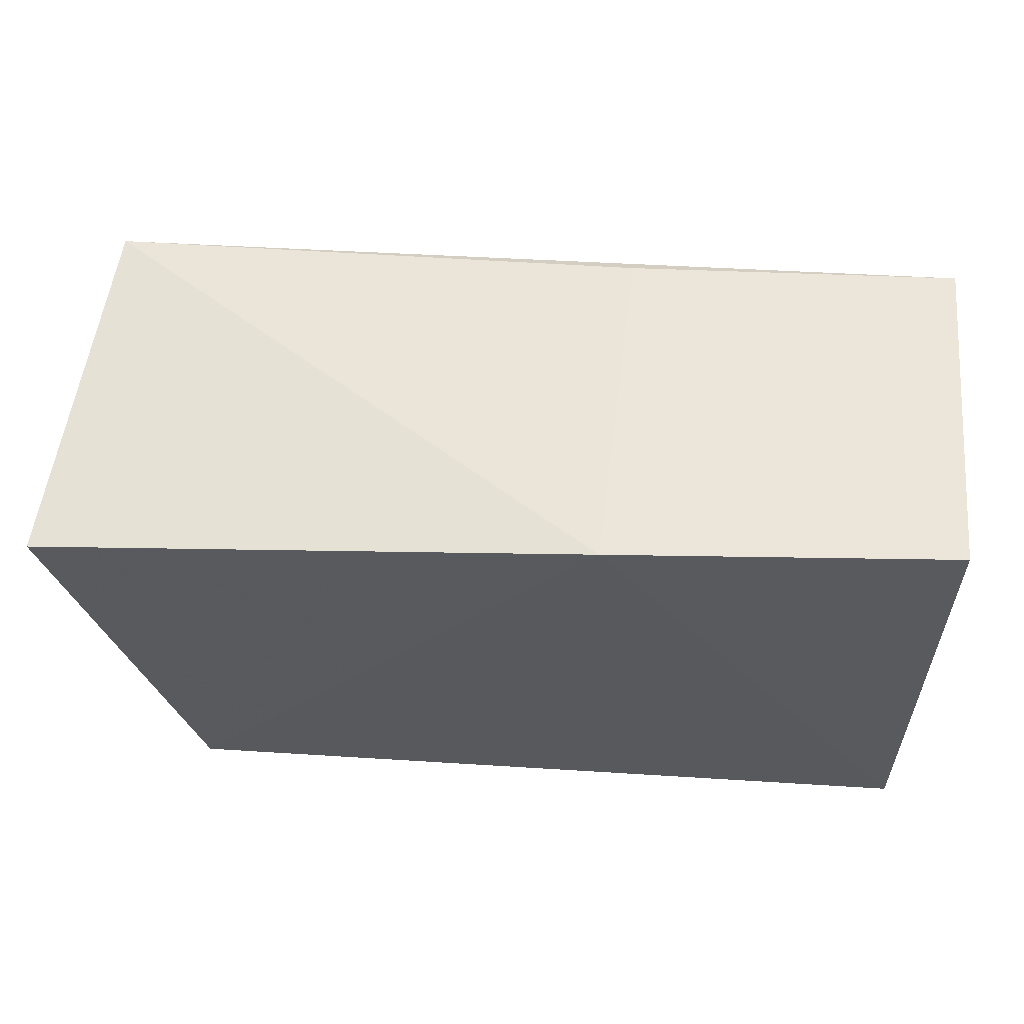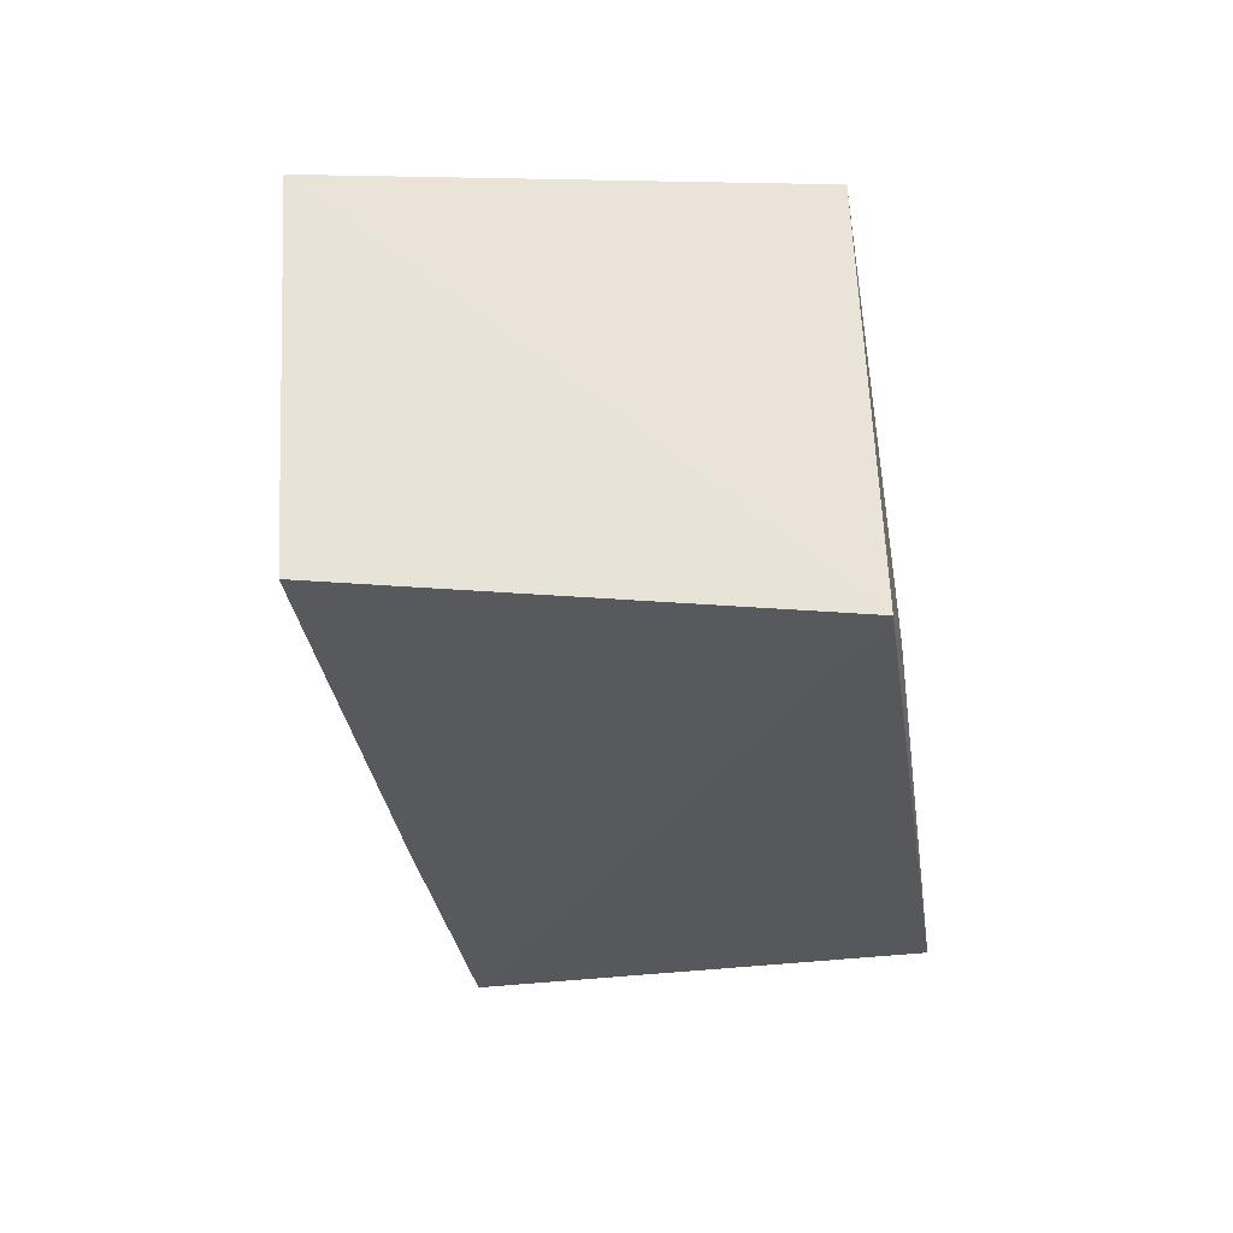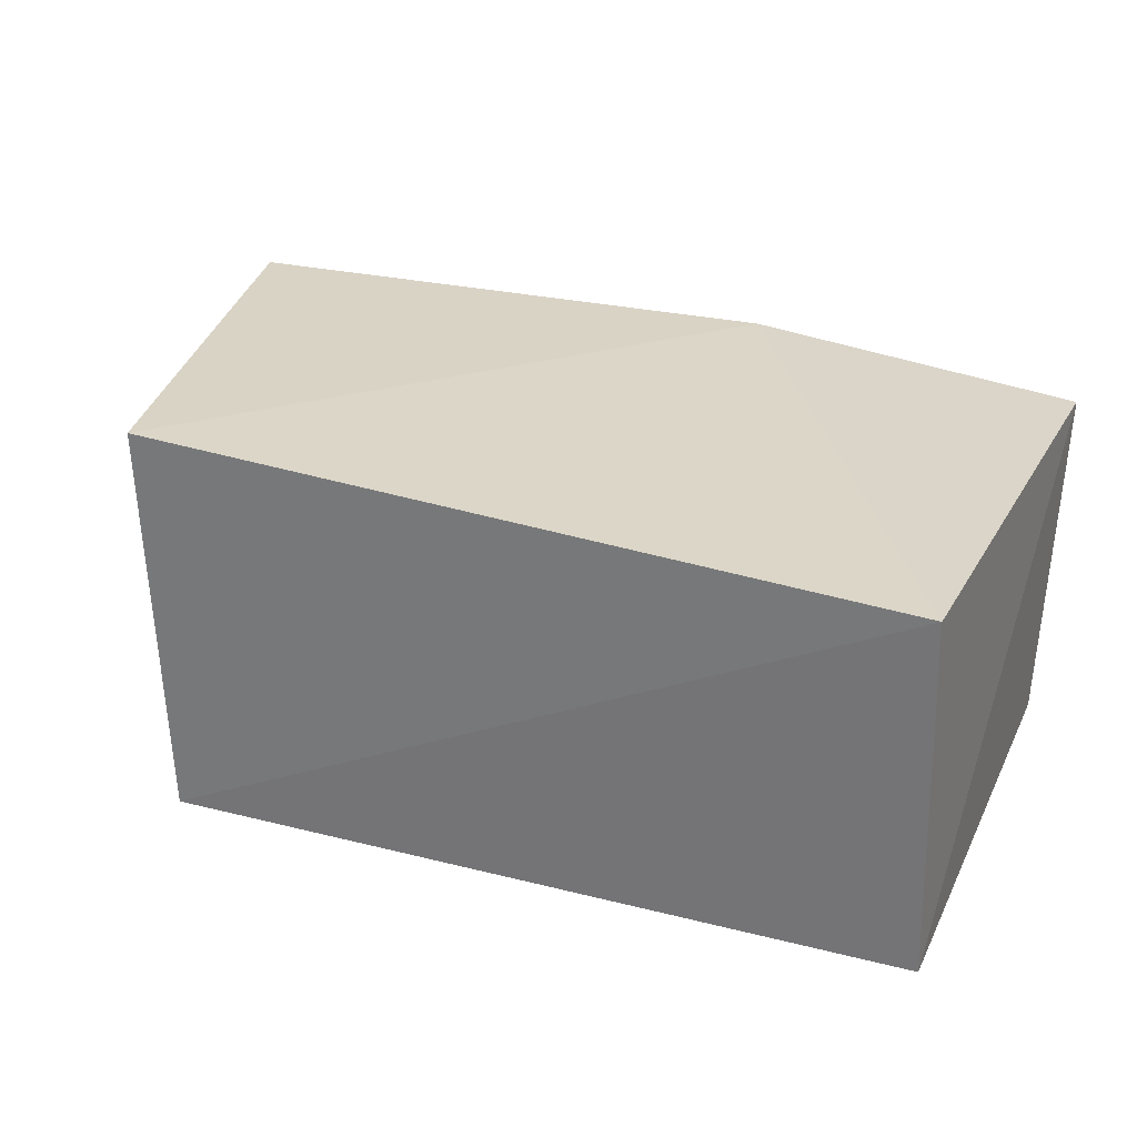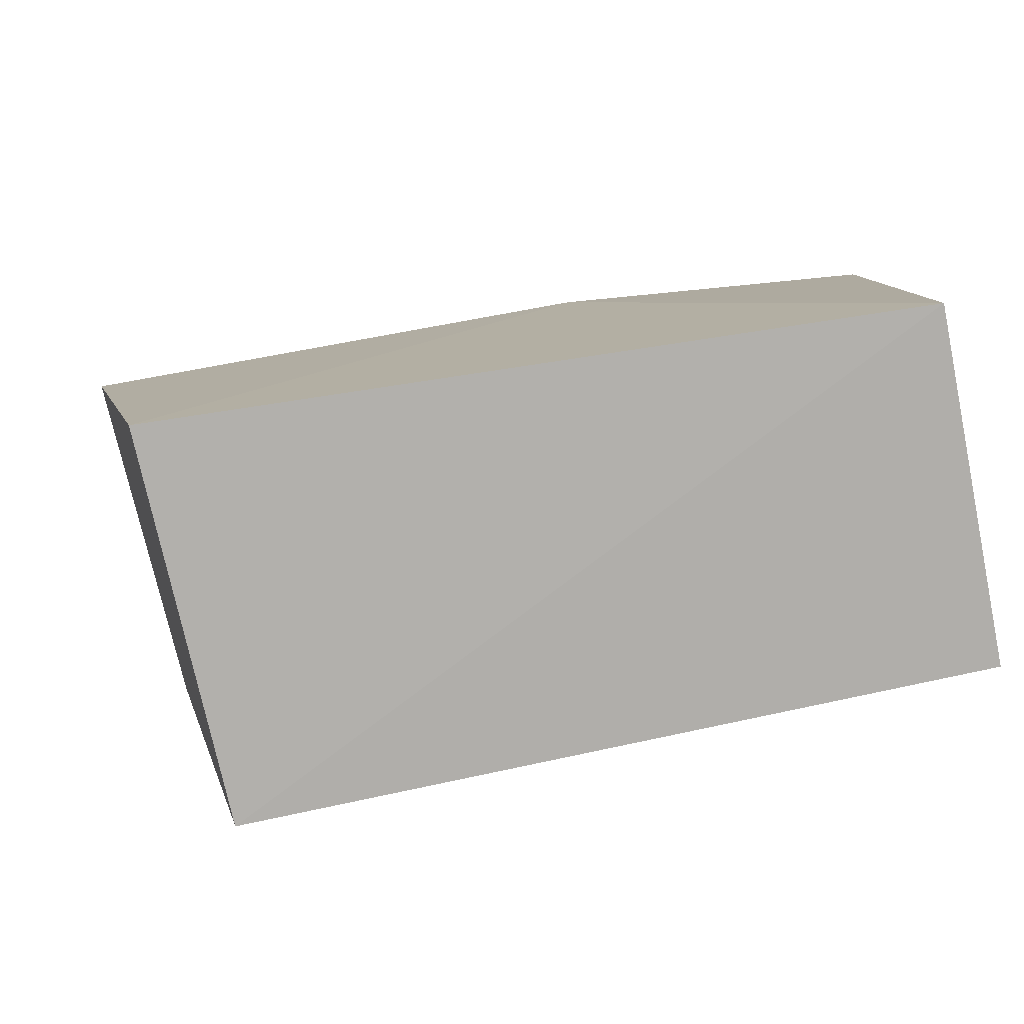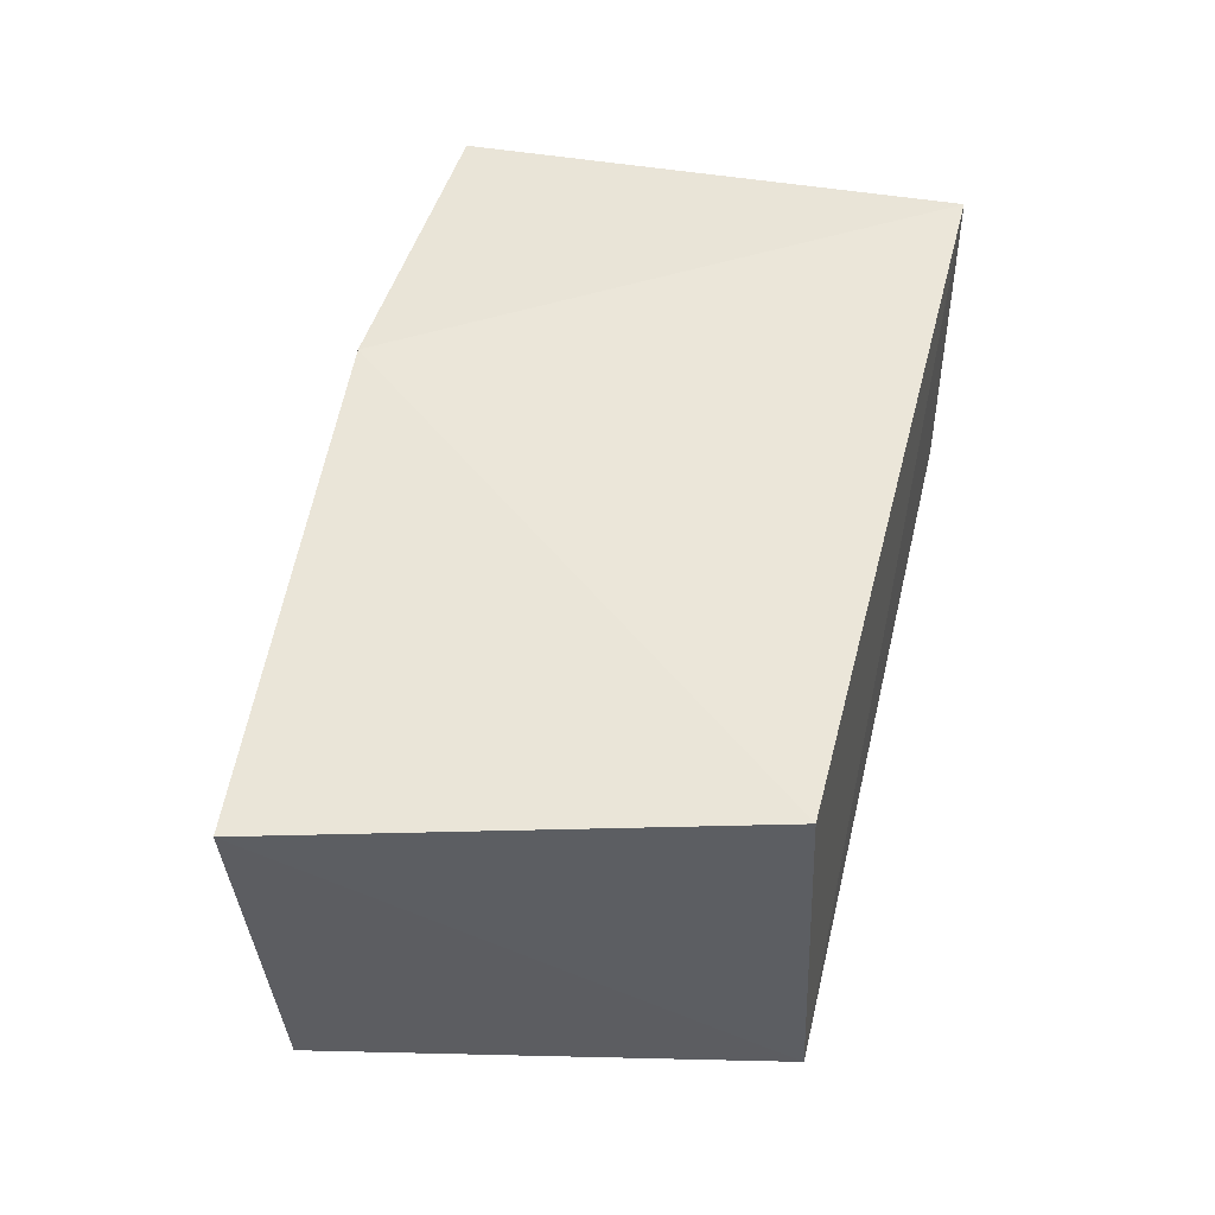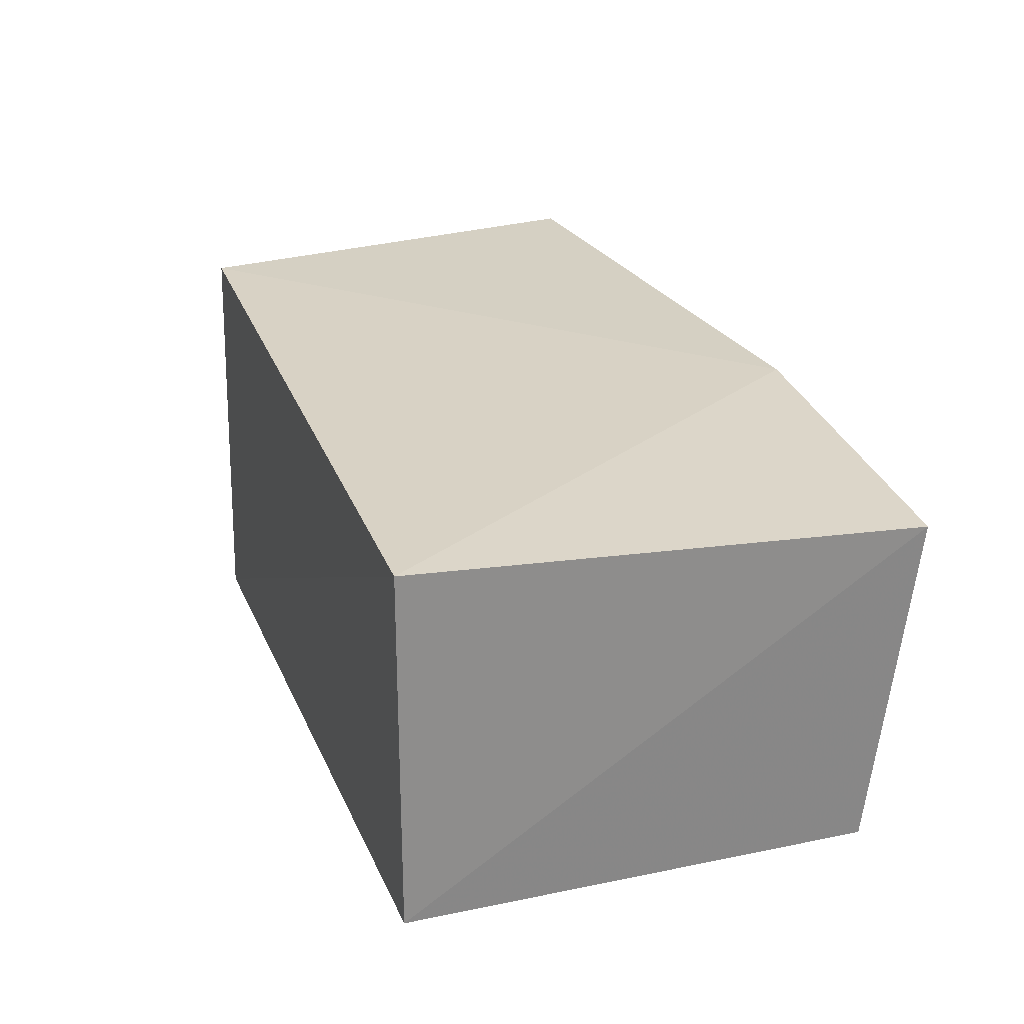
<metadata>
{"format":"obj","ext":"obj","renderer":"f3d","projection":"perspective","resolution":1024,"background":"white","views":[{"elev":62.1,"azim":-174.8,"up":"+Z"},{"elev":-30.0,"azim":100.5,"up":"+Y"},{"elev":30.5,"azim":-155.6,"up":"+Y"},{"elev":-76.6,"azim":-170.4,"up":"+Z"},{"elev":50.1,"azim":105.4,"up":"+Y"},{"elev":26.8,"azim":-107.3,"up":"+Y"}]}
</metadata>
<code>
v 0.04932 0.1001 0.03008
v 0.04768 0.07631 0.02908
v 0.04155 0.1014 0.001335
v -0.00758 0.1004 0.002301
v -0.007261 0.09832 0.03499
v 0.04017 0.07556 0.0005048
v 0.01433 0.09985 0.03481
v -0.008336 0.07743 0.002079
v -0.007151 0.07665 0.0324
v 0.01363 0.07722 0.03167
f 6 4 3
f 6 1 2
f 6 3 1
f 7 1 3
f 7 3 4
f 7 4 5
f 7 2 1
f 8 5 4
f 8 4 6
f 9 7 5
f 9 5 8
f 9 8 6
f 9 6 2
f 10 9 2
f 10 2 7
f 10 7 9

</code>
